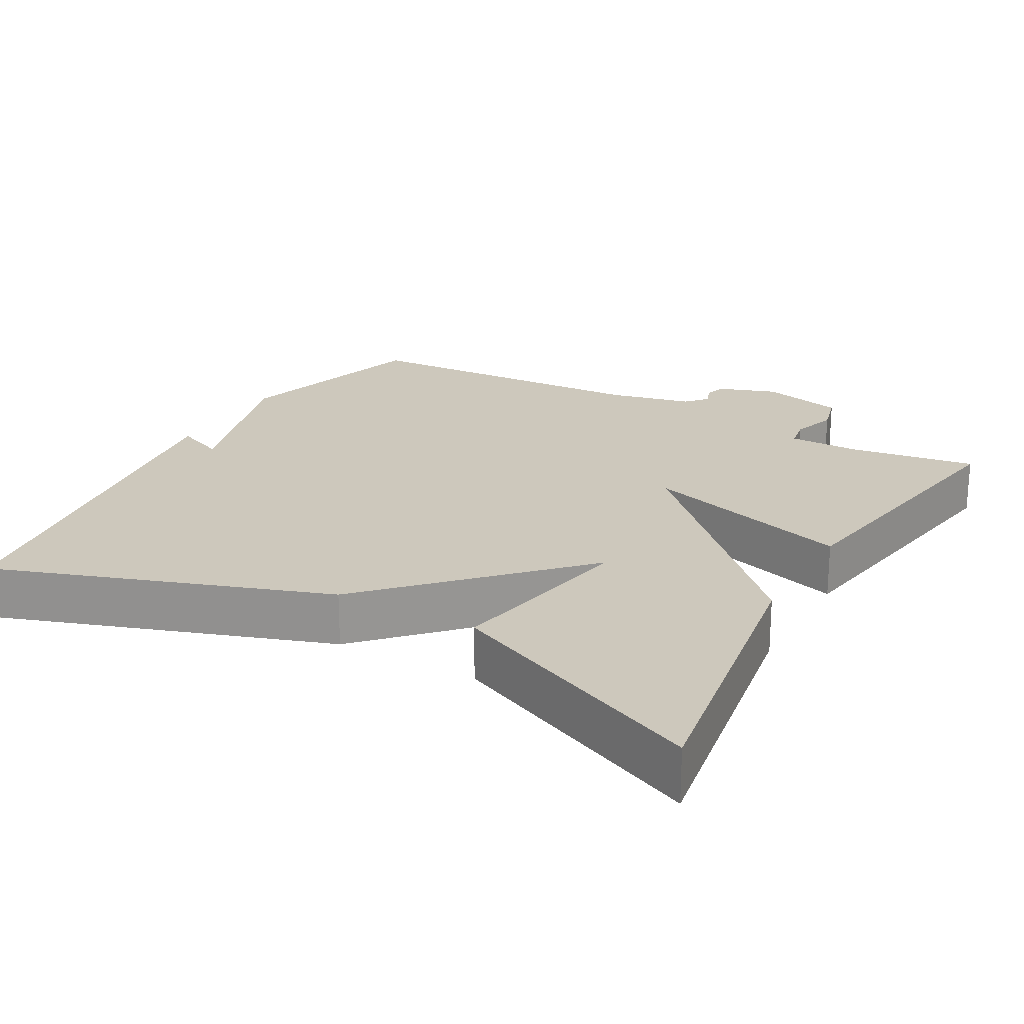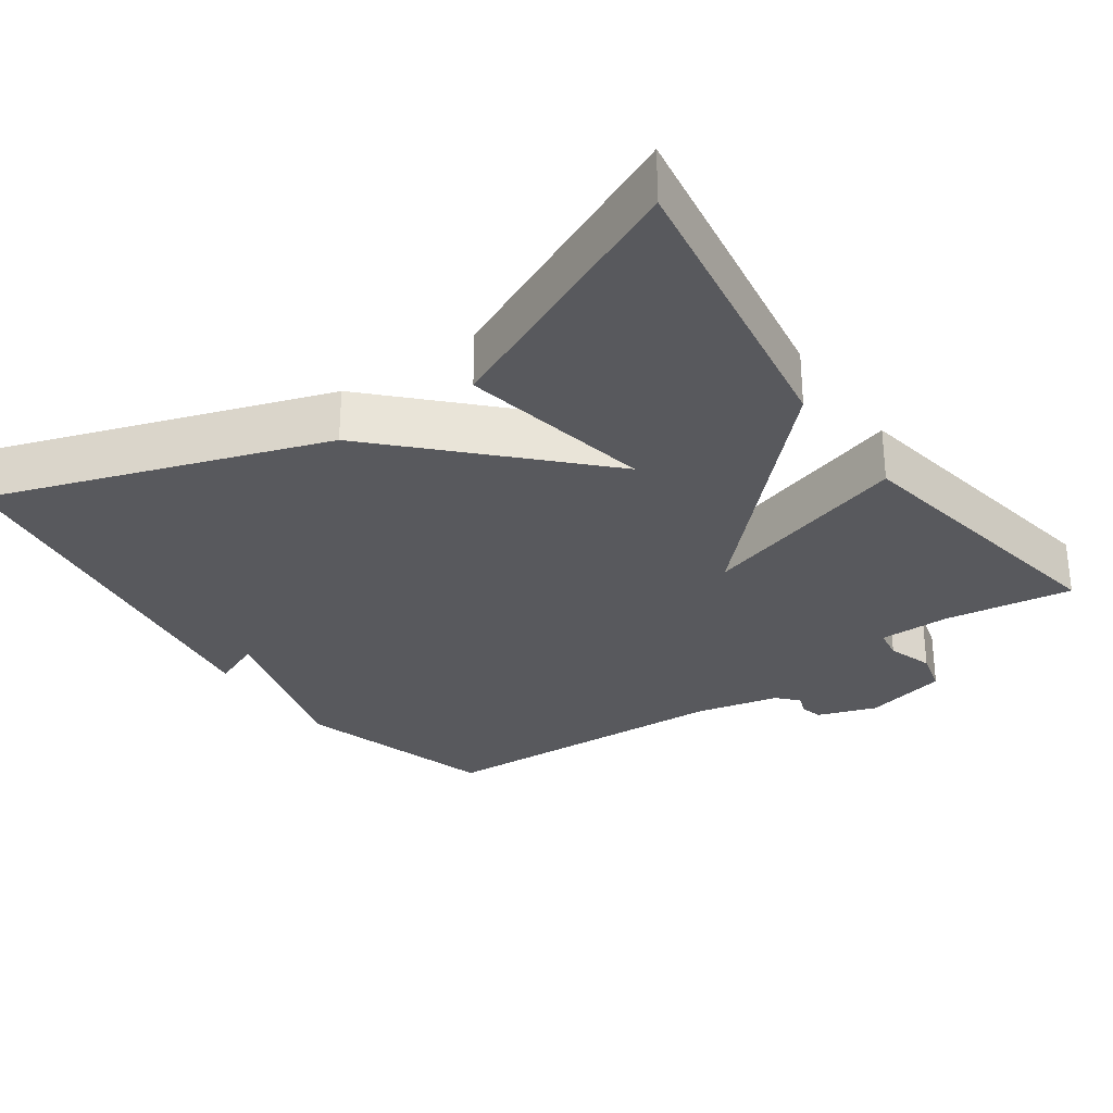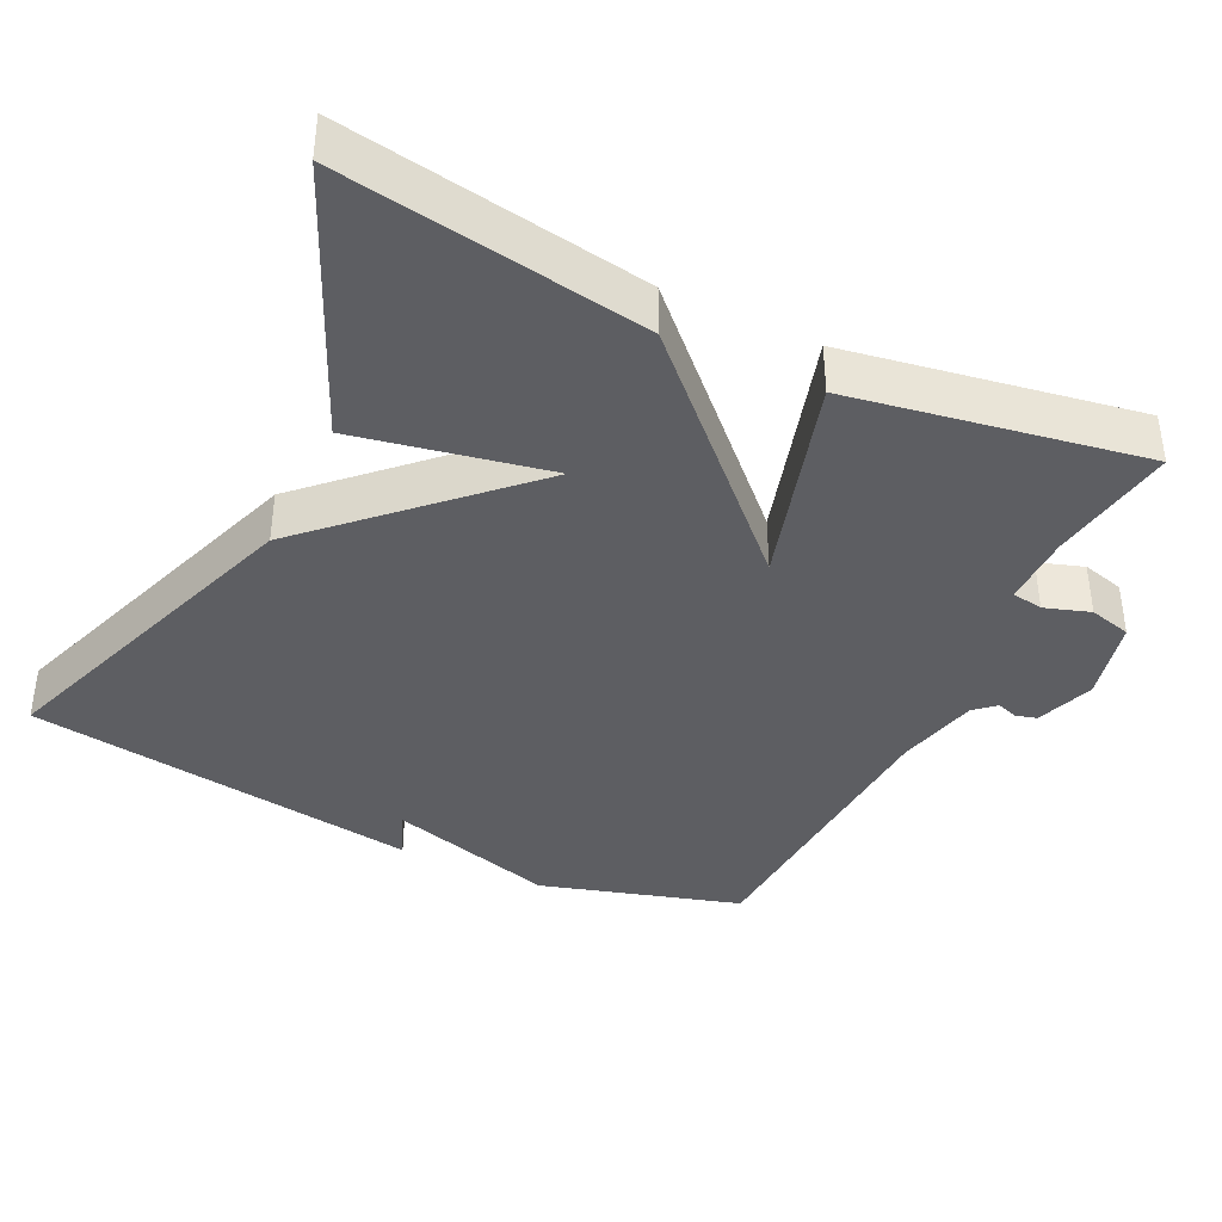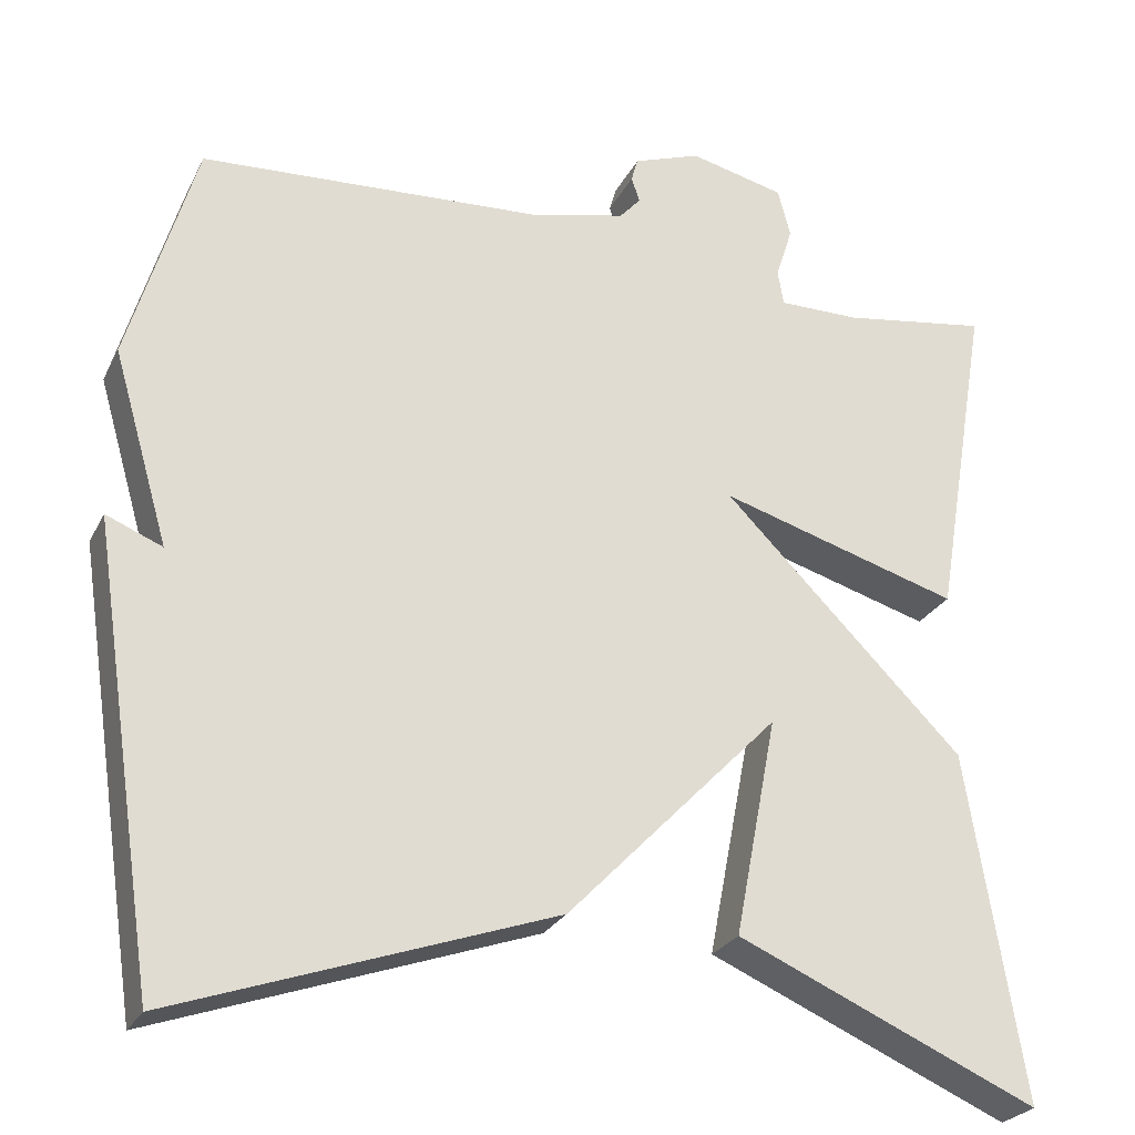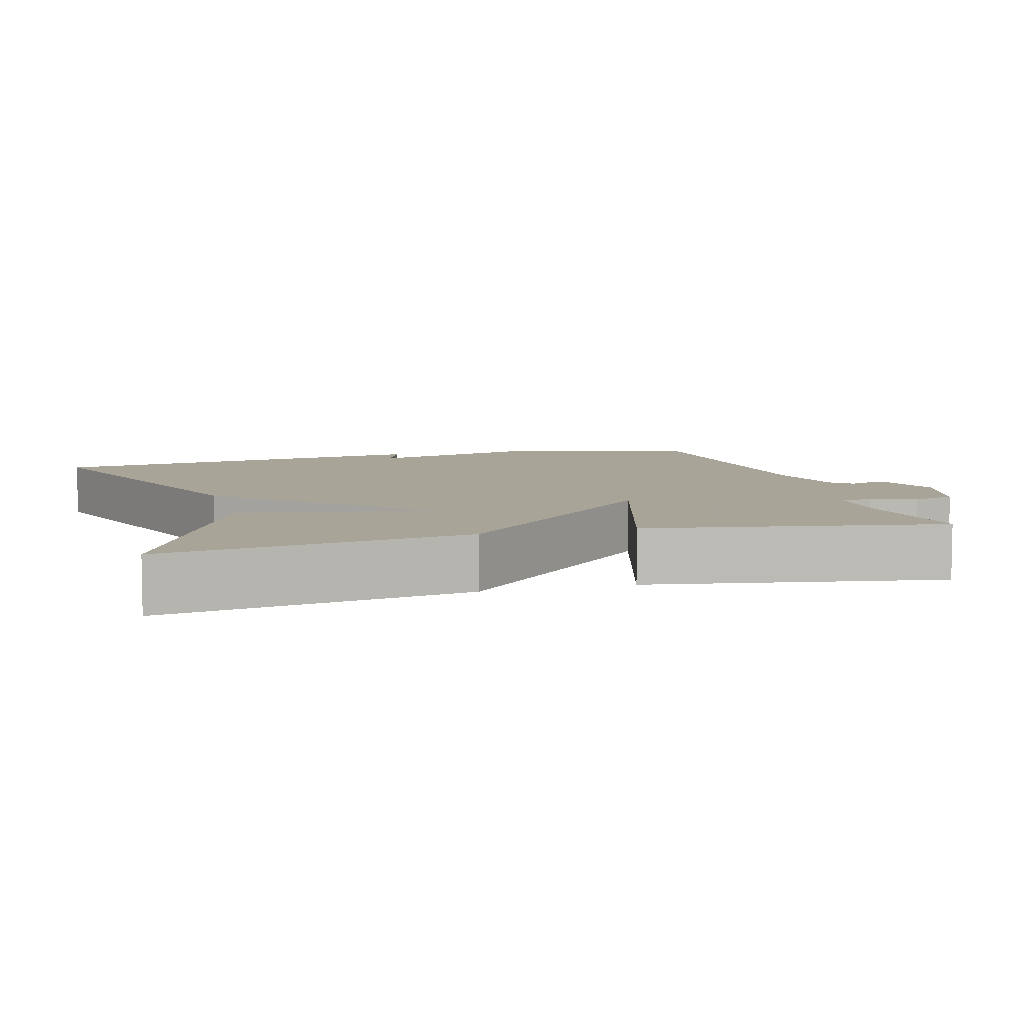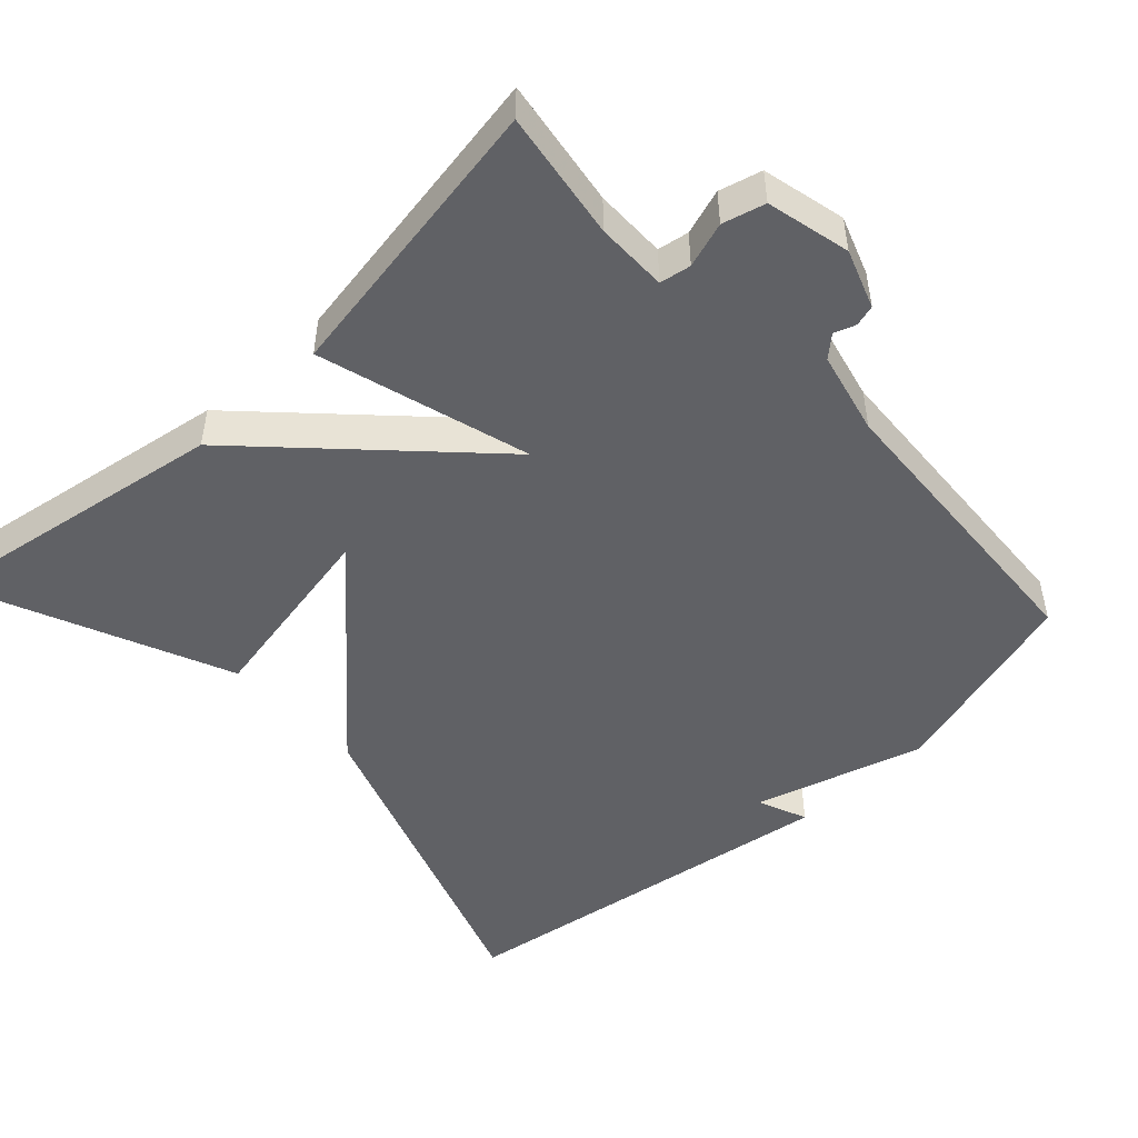
<metadata>
{"format":"obj","ext":"obj","renderer":"f3d","projection":"perspective","resolution":1024,"background":"white","views":[{"elev":22.2,"azim":-150.7,"up":"+Y"},{"elev":-29.9,"azim":-144.6,"up":"+Y"},{"elev":-39.0,"azim":-115.7,"up":"+Y"},{"elev":-25.8,"azim":158.3,"up":"+Z"},{"elev":7.0,"azim":-105.5,"up":"+Y"},{"elev":-49.1,"azim":-47.2,"up":"+Y"}]}
</metadata>
<code>
v -0.5 0.07 -0.5
v -0.434 0.07 -0.092
v -0.151 0.07 0.192
v -0.434 0.07 0.108
v -0.5 0.07 0.5
v -0.328 0.07 0.474
v -0.232 0.07 0.474
v -0.225 0.07 0.516
v -0.245 0.07 0.577
v -0.23 0.07 0.634
v -0.118 0.07 0.661
v -0.039 0.07 0.633
v -0.031 0.07 0.605
v -0.041 0.07 0.576
v -0.016 0.07 0.548
v 0.096 0.07 0.522
v 0.5 0.07 0.5
v 0.579 0.07 0.231
v 0.513 0.07 0.004
v 0.579 0.07 0.031
v 0.5 0.07 -0.5
v 0.054 0.07 -0.345
v -0.196 0.07 -0.087
v -0.146 0.07 -0.345
v -0.5 0 -0.5
v -0.434 0 -0.092
v -0.151 0 0.192
v -0.434 0 0.108
v -0.5 0 0.5
v -0.328 0 0.474
v -0.232 0 0.474
v -0.225 0 0.516
v -0.245 0 0.577
v -0.23 0 0.634
v -0.118 0 0.661
v -0.039 0 0.633
v -0.031 0 0.605
v -0.041 0 0.576
v -0.016 0 0.548
v 0.096 0 0.522
v 0.5 0 0.5
v 0.579 0 0.231
v 0.513 0 0.004
v 0.579 0 0.031
v 0.5 0 -0.5
v 0.054 0 -0.345
v -0.196 0 -0.087
v -0.146 0 -0.345
f 23 24 1 2
f 21 22 23
f 19 20 21
f 19 21 23
f 18 19 23
f 17 18 23
f 16 17 23
f 15 16 23
f 14 15 23
f 12 13 14
f 11 12 14
f 10 11 14
f 9 10 14
f 8 9 14
f 7 8 14
f 3 4 5 6
f 3 6 7
f 23 2 3
f 14 23 3
f 3 7 14
f 26 25 48 47
f 47 46 45
f 45 44 43
f 47 45 43
f 47 43 42
f 47 42 41
f 47 41 40
f 47 40 39
f 47 39 38
f 38 37 36
f 38 36 35
f 38 35 34
f 38 34 33
f 38 33 32
f 38 32 31
f 30 29 28 27
f 31 30 27
f 27 26 47
f 27 47 38
f 38 31 27
f 1 25 26 2
f 2 26 27 3
f 3 27 28 4
f 4 28 29 5
f 5 29 30 6
f 6 30 31 7
f 7 31 32 8
f 8 32 33 9
f 9 33 34 10
f 10 34 35 11
f 11 35 36 12
f 12 36 37 13
f 13 37 38 14
f 14 38 39 15
f 15 39 40 16
f 16 40 41 17
f 17 41 42 18
f 18 42 43 19
f 19 43 44 20
f 20 44 45 21
f 21 45 46 22
f 22 46 47 23
f 23 47 48 24
f 24 48 25 1

</code>
